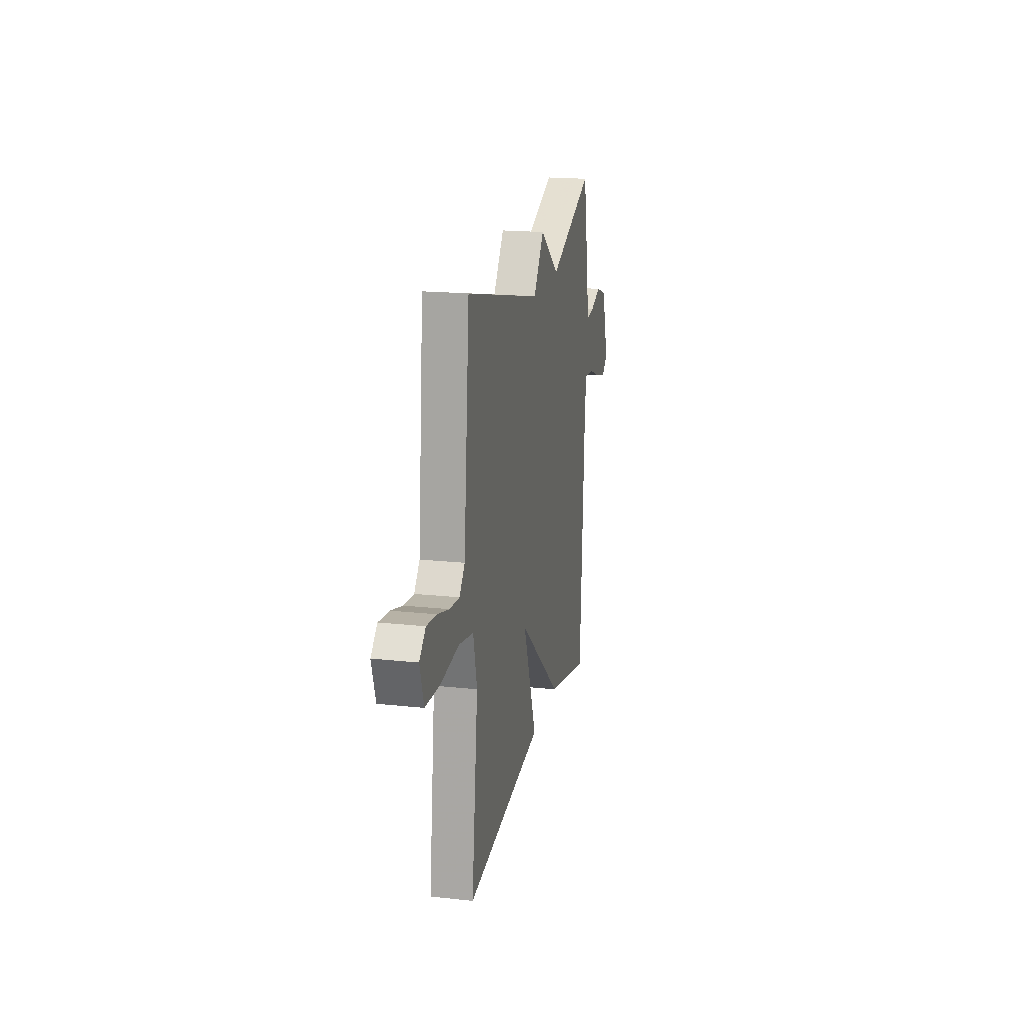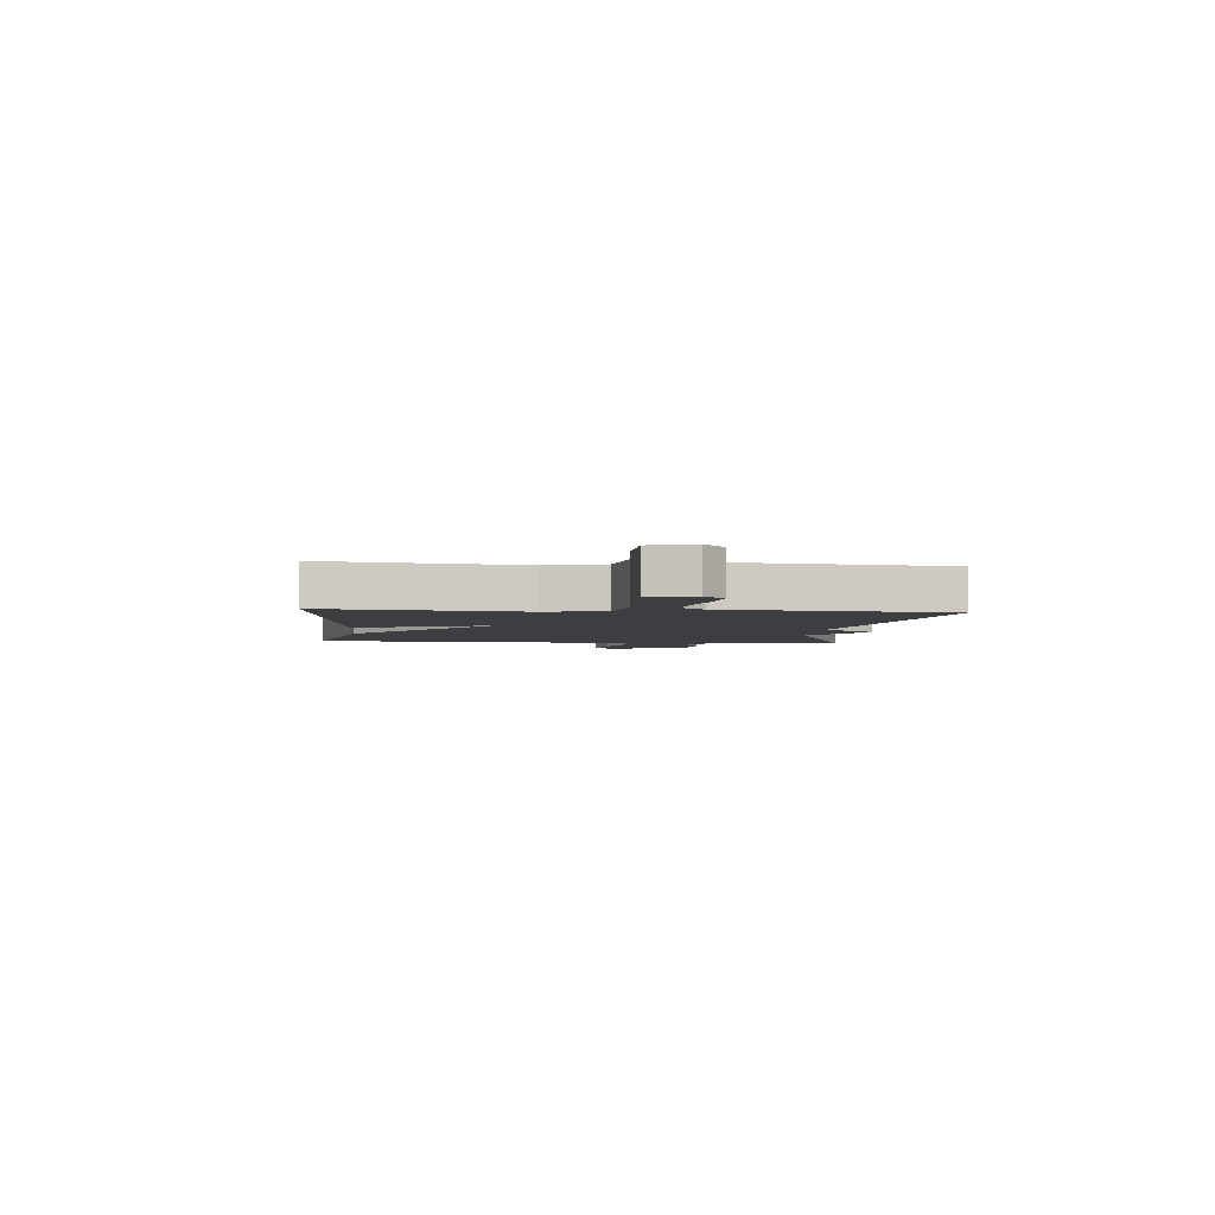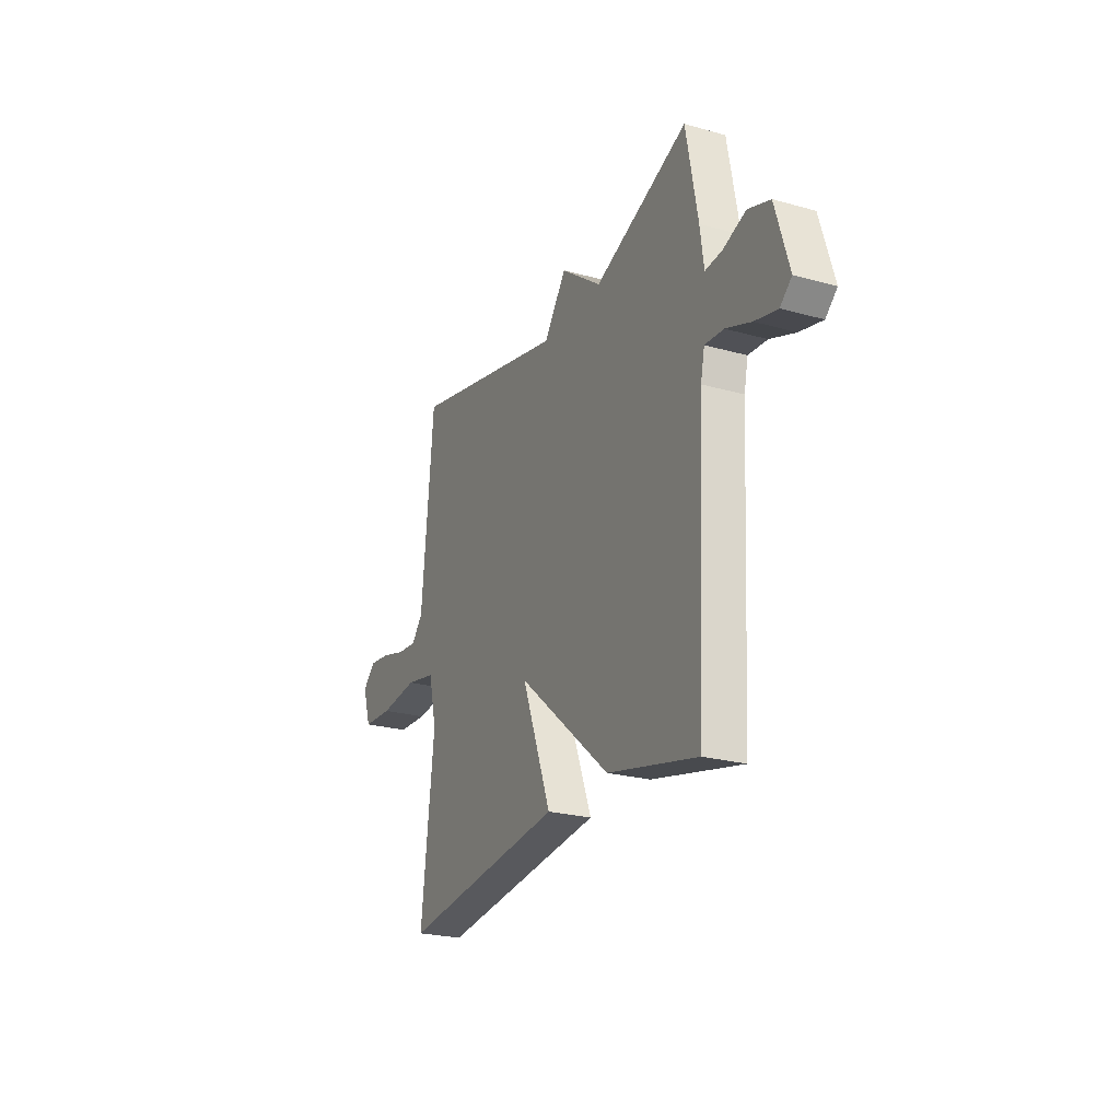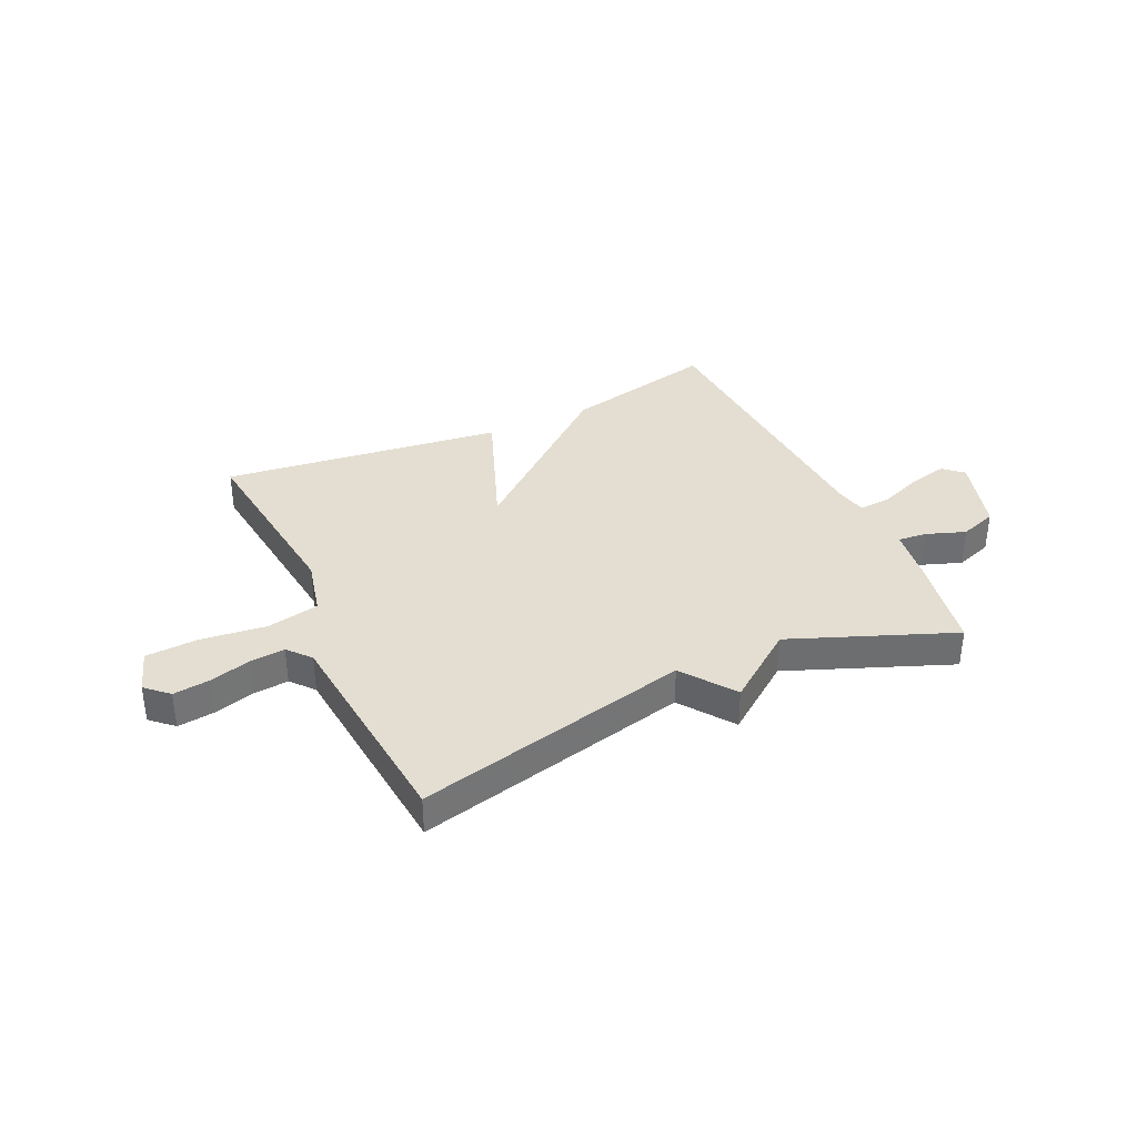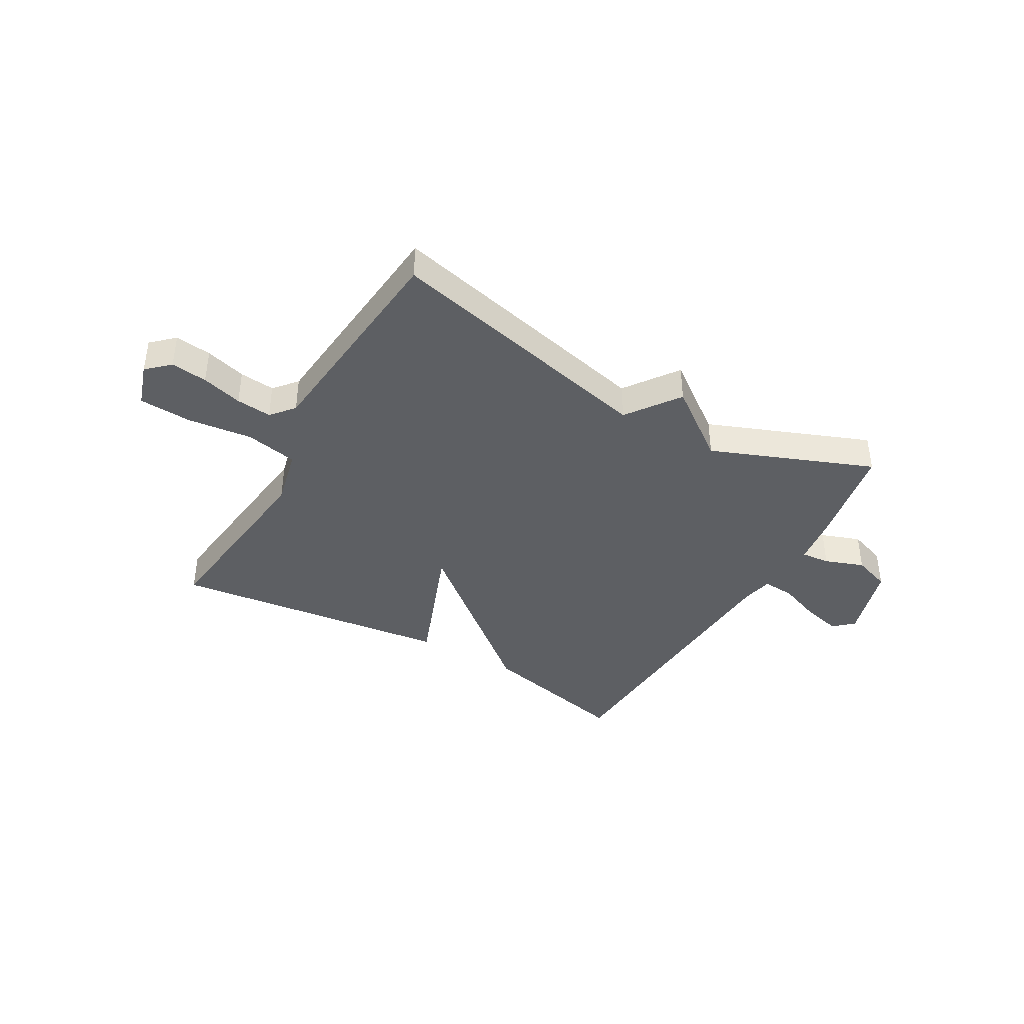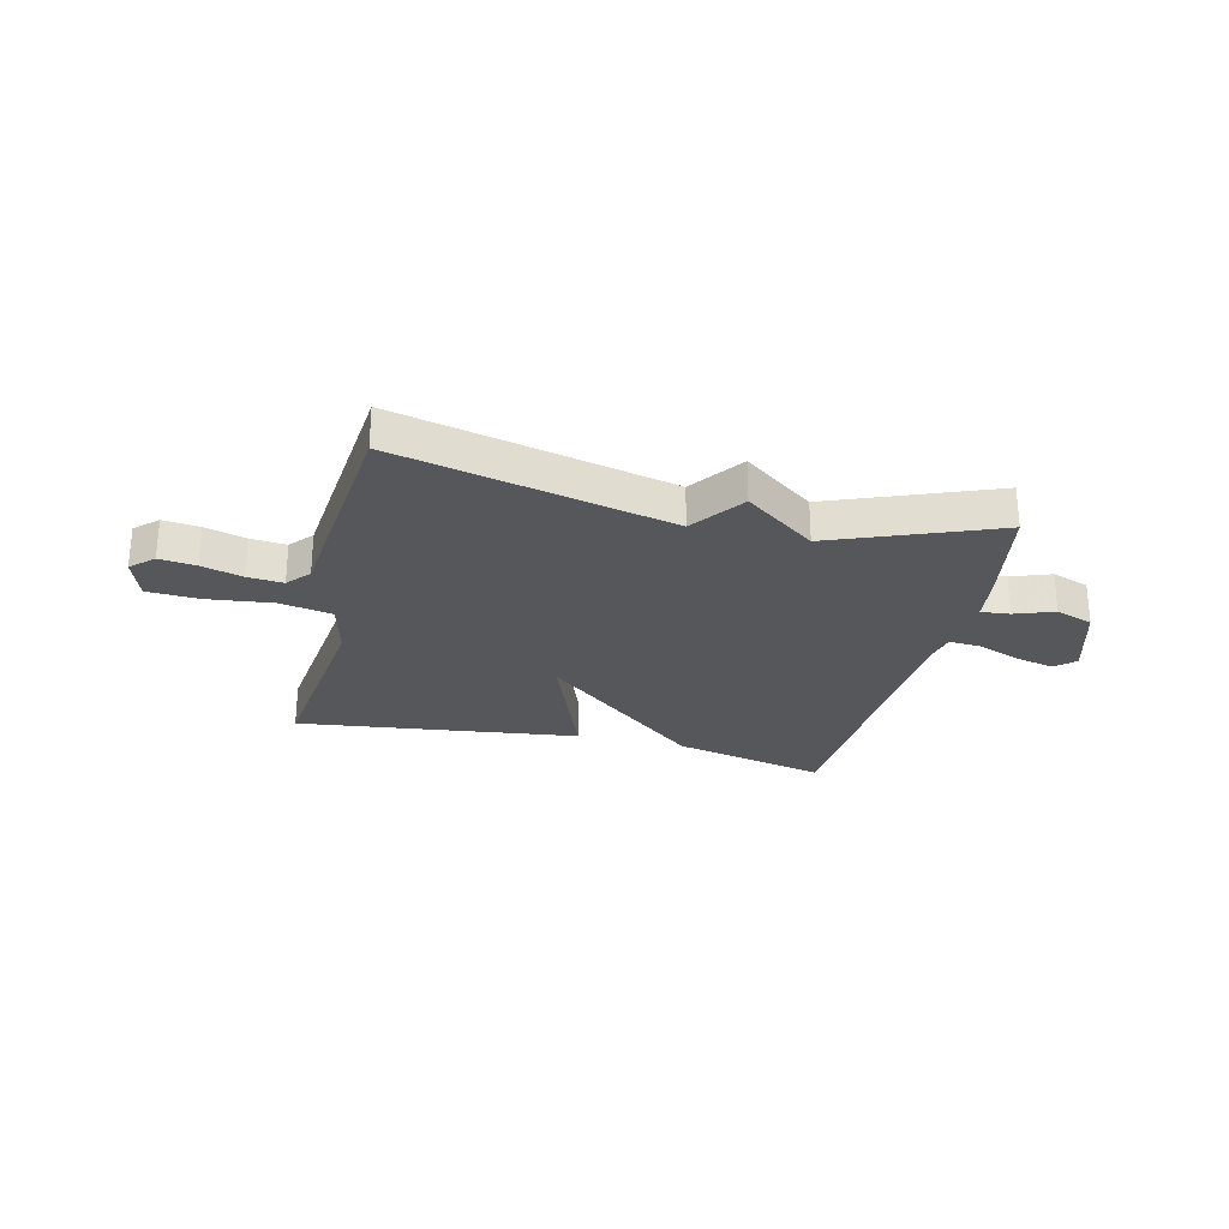
<metadata>
{"format":"obj","ext":"obj","renderer":"f3d","projection":"perspective","resolution":1024,"background":"white","views":[{"elev":18.8,"azim":-78.3,"up":"+Z"},{"elev":-3.6,"azim":-95.5,"up":"+Y"},{"elev":-24.0,"azim":65.1,"up":"+Z"},{"elev":36.0,"azim":-24.9,"up":"+Y"},{"elev":-40.4,"azim":-29.8,"up":"+Y"},{"elev":-26.8,"azim":-13.5,"up":"+Y"}]}
</metadata>
<code>
v 0.5 0.07 0.5
v 0.537 0.07 0.303
v 0.549 0.07 0.217
v 0.602 0.07 0.222
v 0.674 0.07 0.248
v 0.743 0.07 0.224
v 0.786 0.07 0.081
v 0.75 0.07 0.049
v 0.679 0.07 0.066
v 0.6 0.07 0.096
v 0.541 0.07 0.1
v 0.529 0.07 0.043
v 0.5 0.07 -0.5
v 0.217 0.07 -0.436
v -0.076 0.07 -0.192
v 0.017 0.07 -0.436
v -0.5 0.07 -0.5
v -0.459 0.07 -0.146
v -0.484 0.07 -0.04
v -0.58 0.07 -0.021
v -0.7 0.07 -0.035
v -0.796 0.07 -0.03
v -0.822 0.07 0.05
v -0.781 0.07 0.088
v -0.714 0.07 0.08
v -0.639 0.07 0.059
v -0.574 0.07 0.053
v -0.538 0.07 0.095
v -0.5 0.07 0.5
v 0.003 0.07 0.383
v 0.073 0.07 0.48
v 0.203 0.07 0.383
v 0.5 0 0.5
v 0.537 0 0.303
v 0.549 0 0.217
v 0.602 0 0.222
v 0.674 0 0.248
v 0.743 0 0.224
v 0.786 0 0.081
v 0.75 0 0.049
v 0.679 0 0.066
v 0.6 0 0.096
v 0.541 0 0.1
v 0.529 0 0.043
v 0.5 0 -0.5
v 0.217 0 -0.436
v -0.076 0 -0.192
v 0.017 0 -0.436
v -0.5 0 -0.5
v -0.459 0 -0.146
v -0.484 0 -0.04
v -0.58 0 -0.021
v -0.7 0 -0.035
v -0.796 0 -0.03
v -0.822 0 0.05
v -0.781 0 0.088
v -0.714 0 0.08
v -0.639 0 0.059
v -0.574 0 0.053
v -0.538 0 0.095
v -0.5 0 0.5
v 0.003 0 0.383
v 0.073 0 0.48
v 0.203 0 0.383
f 30 31 32
f 28 29 30
f 27 28 30 32
f 24 25 26
f 23 24 26
f 22 23 26
f 21 22 26
f 20 21 26
f 19 20 26 27
f 15 16 17 18
f 15 18 19
f 12 13 14 15
f 1 2 3
f 32 1 3
f 27 32 3
f 19 27 3
f 15 19 3
f 12 15 3
f 11 12 3
f 8 9 10
f 7 8 10
f 6 7 10
f 5 6 10
f 4 5 10
f 3 4 10 11
f 64 63 62
f 62 61 60
f 64 62 60 59
f 58 57 56
f 58 56 55
f 58 55 54
f 58 54 53
f 58 53 52
f 59 58 52 51
f 50 49 48 47
f 51 50 47
f 47 46 45 44
f 35 34 33
f 35 33 64
f 35 64 59
f 35 59 51
f 35 51 47
f 35 47 44
f 35 44 43
f 42 41 40
f 42 40 39
f 42 39 38
f 42 38 37
f 42 37 36
f 43 42 36 35
f 1 33 34 2
f 2 34 35 3
f 3 35 36 4
f 4 36 37 5
f 5 37 38 6
f 6 38 39 7
f 7 39 40 8
f 8 40 41 9
f 9 41 42 10
f 10 42 43 11
f 11 43 44 12
f 12 44 45 13
f 13 45 46 14
f 14 46 47 15
f 15 47 48 16
f 16 48 49 17
f 17 49 50 18
f 18 50 51 19
f 19 51 52 20
f 20 52 53 21
f 21 53 54 22
f 22 54 55 23
f 23 55 56 24
f 24 56 57 25
f 25 57 58 26
f 26 58 59 27
f 27 59 60 28
f 28 60 61 29
f 29 61 62 30
f 30 62 63 31
f 31 63 64 32
f 32 64 33 1

</code>
